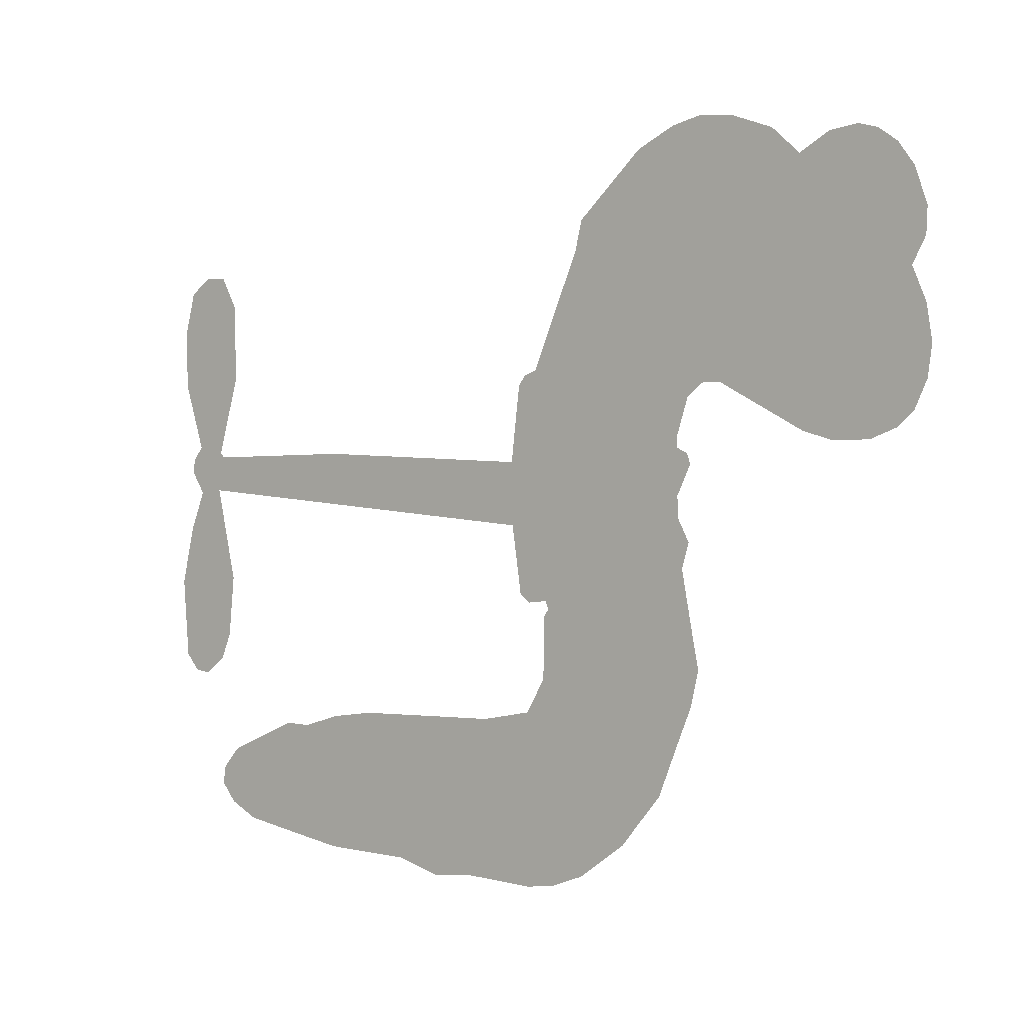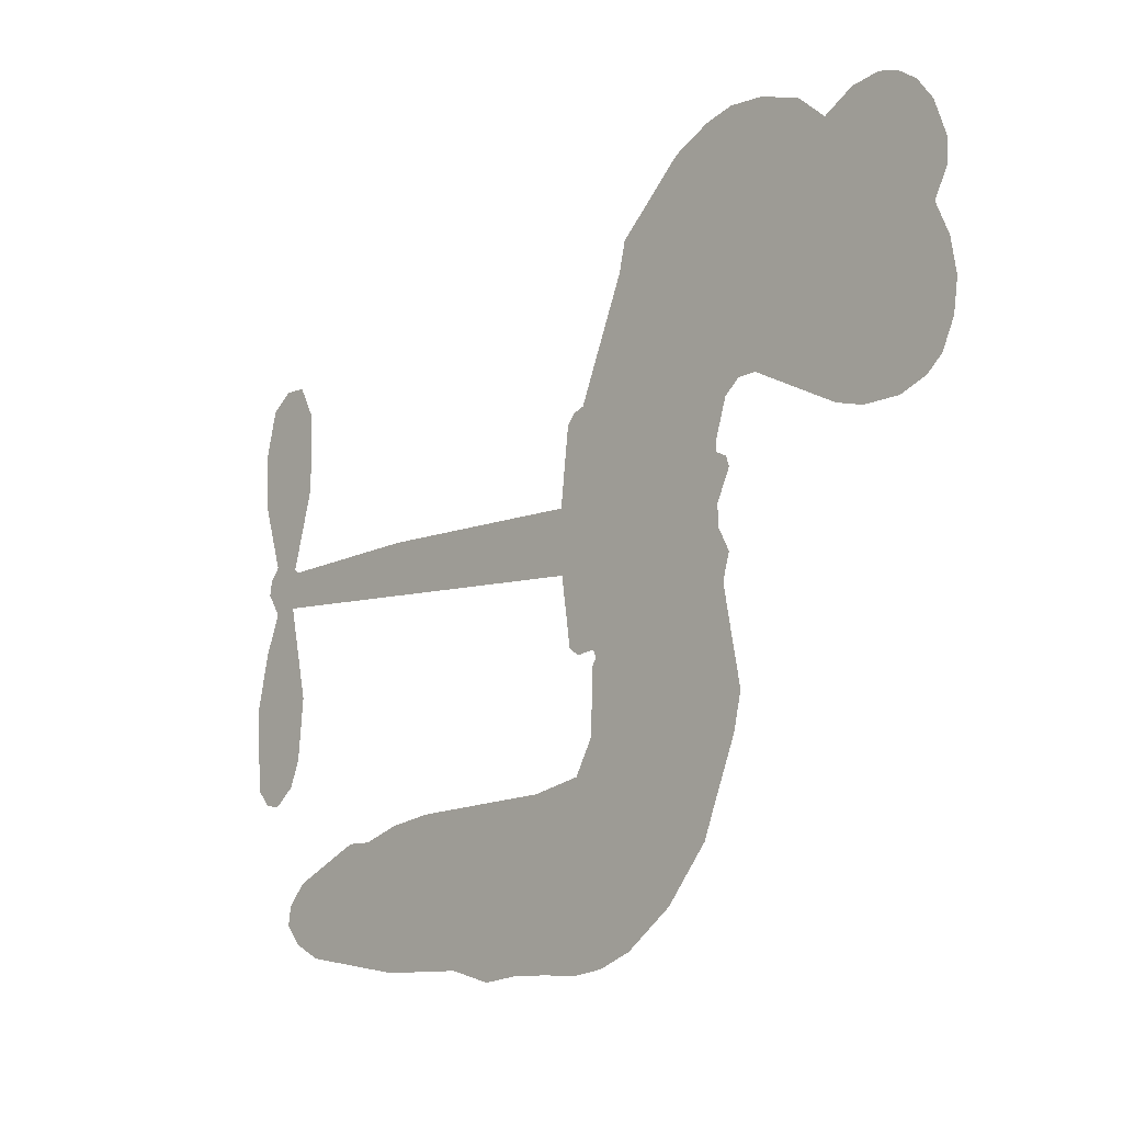
<metadata>
{"format":"obj","ext":"obj","renderer":"f3d","projection":"perspective","resolution":1024,"background":"white","views":[{"elev":1.5,"azim":-142.5,"up":"+Y"},{"elev":-12.6,"azim":-132.6,"up":"+Y"}]}
</metadata>
<code>
v -464 36.07 0
v -463.1 41.22 0
v -461.1 45.97 0
v -463 49.68 0
v -463.2 53.43 0
v -461.4 58.58 0
v -459 61.86 0
v -456.1 63.85 0
v -453.2 64.61 0
v -449 64.03 0
v -444.5 61.47 0
v -440.3 65.17 0
v -434.1 67.31 0
v -428.8 67.71 0
v -424.5 66.67 0
v -419 63.94 0
v -409.3 54.79 0
v -408.2 50.48 0
v -401.2 33.83 0
v -399.4 33.2 0
v -398.2 31.73 0
v -396.9 20.72 0
v -362.6 21.9 0
v -339.1 21.3 0
v -338.4 21.88 0
v -341.7 33.63 0
v -341.6 45.03 0
v -339 49.78 0
v -335.7 49.92 0
v -332.4 47.51 0
v -330.7 41.16 0
v -331 32.68 0
v -334.1 22.84 0
v -332.5 20.97 0
v -332.2 18.91 0
v -334.3 15.62 0
v -332 9.84 0
v -330 1.224 0
v -330.9 -10.54 0
v -332.9 -12.97 0
v -335.4 -13.27 0
v -338.6 -10.72 0
v -340.2 -6.87 0
v -341.1 2.146 0
v -338 16.05 0
v -397.1 11.6 0
v -398.5 1.688 0
v -400.1 0.5516 0
v -403 0.8951 0
v -403.5 -0.2751 0
v -402.8 -1.406 0
v -402.6 -10.31 0
v -399.8 -15.28 0
v -392 -16.79 0
v -369.5 -17.43 0
v -362.7 -18.4 0
v -356.9 -20.22 0
v -353 -20.13 0
v -341.9 -24.98 0
v -339.2 -28.05 0
v -338.8 -30.76 0
v -341 -33.55 0
v -345.4 -35.77 0
v -362.4 -38.54 0
v -375.8 -38.83 0
v -382.5 -40.67 0
v -388.6 -40 0
v -399.7 -40.49 0
v -404.2 -39.89 0
v -409.3 -37.98 0
v -416.4 -32.84 0
v -422.6 -25.42 0
v -427.7 -12.76 0
v -428.9 -7.546 0
v -426.3 6.209 0
v -427.3 9.868 0
v -425.6 13.08 0
v -425.5 16.19 0
v -427.5 20.51 0
v -427 22 0
v -425.5 22.75 0
v -425.3 24.09 0
v -427.1 29.68 0
v -429.4 31.6 0
v -432.2 31.66 0
v -445.2 24.96 0
v -449.4 23.78 0
v -455 23.8 0
v -459.1 25.37 0
v -461.4 27.45 0
v -463.3 31.49 0
v -367.5 13.83 0
v -337.7 20.23 0
v -423 23.16 0
v -405.3 1.038 0
v -402.7 -5.851 0
v -425.4 20.61 0
v -401.2 30.62 0
v -397.8 6.638 0
v -352.8 14.94 0
v -336.1 21.82 0
v -345.4 15.5 0
v -341.7 15.78 0
v -426.5 18.35 0
v -404 3.556 0
v -340.1 27.76 0
v -335.1 19.13 0
v -337.1 25.42 0
v -342.6 -29.97 0
v -334.6 -9.437 0
v -422.5 27.73 0
v -405.1 -2.126 0
v -423.7 18.36 0
v -456.6 30.52 0
v -453.3 59.15 0
v -430.7 36.63 0
v -397.6 26.21 0
v -401 3.42 0
v -350.8 21.6 0
v -345 21.45 0
v -409.1 4.614 0
v -406.9 32.41 0
v -421.1 14.44 0
v -424.8 34.72 0
v -402.3 7.886 0
v -340.2 18.44 0
v -410.7 -0.9421 0
v -343.5 18.54 0
v -346.9 18.59 0
v -422.3 9.284 0
v -354.8 -27.19 0
v -339.5 9.1 0
v -337.2 45.73 0
v -332.5 27.76 0
v -330.4 -4.659 0
v -456.5 51.83 0
v -349.1 15.22 0
v -354.9 -23.41 0
v -336.6 12.09 0
v -361.5 -25.44 0
v -347.4 -22.57 0
v -350.9 -25.21 0
v -428.5 59.65 0
v -400.9 -32.19 0
v -459.5 34.38 0
v -449.2 31.19 0
v -457.3 58.08 0
v -414.6 24.53 0
v -409.5 -8.093 0
v -341.7 39.33 0
v -336.3 29.48 0
v -459.3 49.3 0
v -454.3 44.46 0
v -455.6 48.07 0
v -448.5 48.66 0
v -452.3 50.81 0
v -353.9 -37.17 0
v -346.6 -27.28 0
v -427.5 63.72 0
v -416.4 50.82 0
v -401.5 -36.5 0
v -448.2 27.46 0
v -438.7 28.3 0
v -452.6 28.22 0
v -419 25.03 0
v -405.7 -8.08 0
v -407.6 -14.07 0
v -451.9 47.2 0
v -448.2 41.58 0
v -447.2 55.28 0
v -453.5 54.89 0
v -432.3 62.74 0
v -423.2 60.49 0
v -412.3 51.8 0
v -394.2 -40.22 0
v -406 -33.72 0
v -419.1 20.16 0
v -415.9 32.55 0
v -449 52.2 0
v -443.5 51.11 0
v -414.1 59.37 0
v -423.5 31.27 0
v -398 -34.77 0
v -394.5 -28.61 0
v -418.5 29.22 0
v -415.2 55.08 0
v -404.7 42.17 0
v -420.5 33.37 0
v -418.9 58.29 0
v -420.2 41.78 0
v -412.6 44 0
v -421.5 37.6 0
v -411.3 47.85 0
v -415.9 38.16 0
v -426.6 41.44 0
v -406.5 46.32 0
v -425 38.25 0
v -408.7 42.93 0
v -411.7 39.58 0
v -407.4 38.77 0
v -410.2 35.34 0
v -402.9 38 0
v -411.4 30.57 0
v -405.6 35.71 0
v -428.1 34.62 0
v -408.5 1.41 0
v -412 2.463 0
v -414.3 8.697 0
v -417.4 -1.39 0
v -333.7 43.77 0
v -337.5 41.18 0
v -337.9 36.42 0
v -453.3 35.92 0
v -453 32.07 0
v -405.8 22.44 0
v -458.4 42 0
v -437.7 36.05 0
v -403.6 -14.14 0
v -405.8 -21.13 0
v -402.7 -18.26 0
v -406.3 -17.5 0
v -413.1 -18.09 0
v -409.5 -19.85 0
v -399.9 -24.41 0
v -414.5 -25.23 0
v -402.3 -21.79 0
v -405 -26.81 0
v -397.6 -19.9 0
v -412.8 -21.85 0
v -425.1 -19.08 0
v -409.7 -25.53 0
v -448.6 59.56 0
v -450.5 56.61 0
v -436.4 63.81 0
v -439.8 60.32 0
v -435.4 59.43 0
v -438.7 54.49 0
v -421.8 65.3 0
v -424.4 63.52 0
v -406 -37.1 0
v -411.2 -33.13 0
v -443.8 45.33 0
v -416.6 61.65 0
v -424.6 52.32 0
v -418.2 11.05 0
v -418.5 6.227 0
v -412.4 16.22 0
v -416.7 15.24 0
v -413.8 12.58 0
v -409.2 9.97 0
v -420.9 -8.471 0
v -338.1 32.71 0
v -334.5 34.31 0
v -330.8 36.92 0
v -334.1 39.13 0
v -456.1 33.89 0
v -457 38 0
v -453.3 40.24 0
v -401.1 23.01 0
v -407.5 27.31 0
v -457.7 45.35 0
v -434.1 34.94 0
v -434.5 40.02 0
v -435.5 29.98 0
v -443.7 30.72 0
v -438.7 32.24 0
v -442.3 35.22 0
v -440.9 40.59 0
v -404.2 -30.44 0
v -400.9 -28.23 0
v -408.3 -29.59 0
v -412.6 -29.08 0
v -395.2 -23.97 0
v -380.7 -17.1 0
v -393.6 -20.37 0
v -390.8 -23.77 0
v -386.4 -16.94 0
v -390 -28.27 0
v -392 -32.1 0
v -382.8 -24.79 0
v -389.6 -19.98 0
v -395.6 -32.1 0
v -390.1 -35.97 0
v -386.9 -25.45 0
v -385.4 -21.19 0
v -385.1 -36.38 0
v -381.3 -21.07 0
v -383.9 -30.56 0
v -375.4 -25.63 0
v -387.9 -31.81 0
v -375.1 -17.27 0
v -379 -24.17 0
v -380.3 -28.31 0
v -375.8 -21.42 0
v -379.2 -34.08 0
v -370.3 -23.08 0
v -395.9 -16.04 0
v -443.1 57.15 0
v -445.3 48.29 0
v -447.2 45.49 0
v -441.8 48.14 0
v -440 51.18 0
v -439.7 44.56 0
v -433.4 50.51 0
v -438.1 47.94 0
v -435.2 44.45 0
v -430.9 42.89 0
v -429.5 39.81 0
v -427.1 47.14 0
v -432 46.77 0
v -422.7 56.18 0
v -426.8 55.86 0
v -420.3 52.56 0
v -431.8 55.86 0
v -429.1 51.98 0
v -422.2 48 0
v -414.9 4.924 0
v -417.8 2.432 0
v -427.6 -0.6657 0
v -422.4 3.631 0
v -426.9 2.768 0
v -424.1 0.4608 0
v -424.3 -4.616 0
v -411.2 7.26 0
v -406.2 7.342 0
v -404.8 11.96 0
v -425.1 -9.419 0
v -417.5 -20.38 0
v -460.8 38.19 0
v -401.3 26.81 0
v -411.3 26.65 0
v -414.7 28.52 0
v -410.6 21.88 0
v -404.7 29.56 0
v -442 26.63 0
v -437.8 39.39 0
v -444.5 41.66 0
v -446.3 37.48 0
v -450.1 38.07 0
v -381.4 -37.08 0
v -375.8 -30.52 0
v -441.9 54.03 0
v -435.4 55.89 0
v -424.1 44.53 0
v -420.2 -4.441 0
v -415.3 -7.479 0
v -428.2 -4.104 0
v -401 11.56 0
v -399.1 16.19 0
v -408.5 14.28 0
v -404.2 17.14 0
v -404.5 25.61 0
v -414.6 20.09 0
v -446.2 33.63 0
v -375 -34.67 0
v -369.1 -38.69 0
v -368.4 -31.29 0
v -372.4 -38.76 0
v -370.9 -34.89 0
v -366.5 -35.2 0
v -372.2 -31.38 0
v -370.4 -27.42 0
v -362.8 -30.96 0
v -366.2 -25.37 0
v -363.8 -22.21 0
v -360.1 -22.01 0
v -366.1 -17.92 0
v -382.3 12.71 0
v -379.7 21.31 0
v -401.2 19.28 0
v -408.1 18.45 0
v -362.7 -34.76 0
v -357.4 -32.82 0
v -358.1 -37.86 0
v -350.7 -30.35 0
v -367.3 -21.27 0
v -389.7 12.16 0
v -354.3 -30.84 0
v -349.6 -36.47 0
v -352.1 -33.75 0
v -348 -33.03 0
v -388.3 21.02 0
v -396 17.52 0
v -392.6 20.87 0
v -335.6 -4.311 0
v -332.8 -1.515 0
v -335.3 3.969 0
v -340.6 -2.362 0
v -336.9 -0.2163 0
v -459.4 54.63 0
v -408.4 -4.245 0
v -412.5 -4.575 0
v -416.2 42.2 0
v -416.1 46.51 0
v -413.8 35.35 0
v -419.5 -29.12 0
v -418.5 -25.22 0
v -372.4 -19.89 0
v -421.8 -14.22 0
v -417.2 -15.59 0
v -412.7 -12.92 0
v -418.5 -11.75 0
v -409.7 -11.44 0
v -415.3 -10.81 0
v -365.7 -28.93 0
v -358.8 -28.74 0
v -357.9 -25.25 0
v -390.3 16.79 0
v -393.4 11.88 0
v -386.2 15.01 0
v -384 21.16 0
v -374.9 13.27 0
v -382.3 17.11 0
v -378.6 12.99 0
v -371.2 21.61 0
v -377.1 17.44 0
v -372.5 17.19 0
v -375.5 21.46 0
v -371.2 13.55 0
v -331 5.532 0
v -335.6 8.021 0
v -340.3 5.623 0
v -419.6 45.4 0
v -426.4 -15.92 0
v -421 -18.24 0
v -423.8 -22.25 0
v -420.4 -22.33 0
v -393.4 15.29 0
v -356.7 21.75 0
v -353.8 18.86 0
v -360.2 14.38 0
v -356.5 14.66 0
v -358.6 18.14 0
v -362.8 17.69 0
v -366.9 21.75 0
v -368.4 17.89 0
v -393.8 -35.39 0
v -397 -38.19 0
f 112 206 391
f 186 160 174
f 75 130 76
f 203 122 201
f 105 121 206
f 45 107 93
f 51 50 112
f 123 78 77
f 89 88 114
f 125 118 99
f 1 91 145
f 162 164 87
f 25 108 106
f 43 42 110
f 80 79 97
f 126 93 24
f 58 138 142
f 179 299 180
f 128 129 102
f 105 125 325
f 52 166 167
f 143 159 172
f 240 176 70
f 142 138 131
f 176 240 161
f 223 231 219
f 59 158 109
f 95 112 50
f 117 21 98
f 113 94 97
f 97 104 113
f 104 78 113
f 349 383 22
f 166 112 391
f 105 95 49
f 74 73 327
f 51 112 96
f 82 94 111
f 107 34 101
f 52 218 53
f 323 345 322
f 203 260 122
f 90 89 114
f 167 221 218
f 145 256 257
f 91 90 114
f 298 232 170
f 98 19 334
f 282 183 437
f 77 76 130
f 4 3 152
f 152 5 4
f 56 365 366
f 45 126 103
f 115 9 8
f 8 7 147
f 45 139 36
f 106 151 252
f 147 7 6
f 381 158 375
f 114 145 91
f 246 208 245
f 136 154 156
f 10 9 115
f 19 122 334
f 205 83 124
f 17 174 18
f 84 205 116
f 165 111 94
f 182 83 111
f 162 146 164
f 239 15 159
f 206 207 127
f 129 137 102
f 236 234 235
f 350 250 326
f 172 159 14
f 180 302 342
f 126 45 93
f 322 318 320
f 239 238 15
f 211 150 212
f 5 152 390
f 136 152 154
f 25 93 101
f 31 30 210
f 107 45 36
f 124 192 197
f 161 183 144
f 119 430 137
f 120 119 129
f 296 364 376
f 359 361 355
f 287 274 285
f 363 373 406
f 276 285 281
f 50 49 95
f 53 218 220
f 275 54 297
f 49 48 118
f 126 128 103
f 274 287 294
f 58 57 138
f 78 123 113
f 407 406 131
f 118 105 49
f 375 158 142
f 68 161 69
f 61 109 62
f 421 139 132
f 109 60 59
f 166 52 96
f 423 394 160
f 60 109 61
f 348 349 351
f 85 84 116
f 141 58 142
f 162 87 86
f 43 110 385
f 134 32 151
f 386 385 135
f 110 42 41
f 110 135 385
f 102 103 128
f 57 366 407
f 40 110 41
f 40 39 110
f 421 387 420
f 119 137 129
f 141 158 59
f 37 36 139
f 105 206 95
f 47 118 48
f 94 81 97
f 95 206 112
f 430 433 432
f 432 100 430
f 413 416 369
f 82 81 94
f 177 165 94
f 98 20 19
f 98 21 20
f 97 79 104
f 63 62 109
f 108 151 106
f 117 330 259
f 210 133 211
f 93 107 101
f 83 82 111
f 259 22 117
f 348 99 46
f 47 99 118
f 24 93 25
f 132 139 45
f 35 34 107
f 126 24 128
f 101 34 33
f 118 125 105
f 130 123 77
f 115 8 147
f 128 24 120
f 108 101 33
f 27 133 28
f 108 33 134
f 255 253 254
f 185 111 165
f 28 133 29
f 133 30 29
f 129 128 120
f 110 39 135
f 159 15 14
f 145 114 256
f 193 160 394
f 101 108 25
f 389 388 385
f 36 35 107
f 168 154 153
f 81 80 97
f 372 373 363
f 151 108 134
f 214 114 164
f 145 257 329
f 163 265 335
f 179 233 171
f 390 6 5
f 147 390 171
f 113 123 177
f 177 123 248
f 209 346 392
f 397 396 225
f 261 154 152
f 27 150 211
f 253 252 151
f 152 136 390
f 3 2 216
f 168 169 300
f 261 152 3
f 168 156 154
f 261 153 154
f 234 236 172
f 179 156 155
f 147 171 115
f 64 374 372
f 375 380 381
f 141 142 158
f 142 131 375
f 172 14 13
f 143 173 239
f 308 205 197
f 196 198 187
f 283 175 67
f 161 144 176
f 264 266 163
f 214 146 213
f 85 262 264
f 262 85 116
f 114 88 164
f 87 164 88
f 177 94 113
f 332 148 331
f 112 166 96
f 166 149 403
f 346 209 345
f 223 219 221
f 169 168 153
f 155 156 168
f 265 162 86
f 162 265 146
f 179 180 170
f 11 10 232
f 136 156 171
f 171 156 179
f 12 234 13
f 172 13 234
f 173 311 189
f 189 311 313
f 16 173 189
f 200 198 199
f 288 280 284
f 183 282 144
f 270 184 224
f 70 176 241
f 245 248 123
f 148 165 177
f 188 194 192
f 188 182 185
f 179 155 299
f 179 170 233
f 299 300 242
f 301 302 180
f 188 192 124
f 17 181 186
f 83 182 124
f 438 161 68
f 437 283 279
f 288 290 286
f 220 226 228
f 332 165 148
f 188 185 178
f 17 186 174
f 189 186 181
f 174 193 18
f 185 182 111
f 202 187 200
f 182 188 124
f 16 189 243
f 311 173 312
f 189 313 186
f 194 190 192
f 18 193 196
f 194 188 178
f 190 195 197
f 160 193 174
f 198 196 193
f 122 204 201
f 393 194 199
f 160 313 316
f 304 314 343
f 190 197 192
f 198 193 191
f 197 195 308
f 199 191 393
f 198 191 199
f 395 194 178
f 198 200 187
f 201 200 199
f 204 19 202
f 395 199 194
f 201 395 203
f 332 178 185
f 204 202 200
f 260 331 333
f 201 204 200
f 19 204 122
f 83 205 84
f 197 205 124
f 207 206 121
f 206 127 391
f 324 317 207
f 130 320 246
f 250 350 249
f 123 130 245
f 127 207 209
f 207 121 324
f 30 133 210
f 133 27 211
f 150 26 212
f 210 211 255
f 252 212 26
f 253 255 212
f 146 354 339
f 258 153 216
f 146 214 164
f 256 214 213
f 353 247 333
f 348 46 349
f 2 1 329
f 216 257 258
f 307 263 308
f 354 267 338
f 52 167 218
f 221 220 218
f 221 167 223
f 269 270 227
f 219 226 220
f 53 220 228
f 167 222 223
f 219 220 221
f 402 400 404
f 328 225 229
f 222 229 223
f 269 227 271
f 226 227 224
f 224 273 228
f 397 72 396
f 71 70 241
f 227 226 219
f 226 224 228
f 223 229 231
f 144 269 176
f 273 224 184
f 297 53 228
f 399 251 327
f 231 229 225
f 400 402 399
f 426 427 425
f 71 241 272
f 219 231 227
f 10 115 232
f 233 115 171
f 170 232 233
f 115 233 232
f 11 235 12
f 234 12 235
f 11 232 298
f 236 143 172
f 235 11 298
f 235 237 343
f 299 301 180
f 237 302 304
f 143 239 159
f 173 16 238
f 173 238 239
f 70 69 240
f 161 240 69
f 176 269 271
f 271 231 272
f 338 268 337
f 262 263 217
f 314 312 143
f 189 181 243
f 316 313 244
f 246 245 130
f 249 248 245
f 319 322 321
f 318 207 317
f 250 249 208
f 215 260 333
f 249 245 208
f 248 247 353
f 250 208 324
f 247 248 249
f 325 250 324
f 325 326 250
f 230 399 424
f 400 222 401
f 106 252 26
f 253 151 32
f 255 254 31
f 212 252 253
f 210 255 31
f 253 32 254
f 212 255 211
f 214 256 114
f 257 256 213
f 257 213 258
f 216 2 329
f 339 258 213
f 169 153 258
f 330 117 98
f 326 351 350
f 331 260 203
f 259 330 352
f 3 216 261
f 153 261 216
f 263 262 116
f 266 264 262
f 310 304 305
f 301 242 303
f 265 266 267
f 266 262 217
f 267 266 217
f 265 163 266
f 268 267 217
f 268 338 267
f 263 336 217
f 268 303 337
f 270 269 144
f 227 231 271
f 270 144 282
f 227 270 224
f 272 231 225
f 176 271 241
f 272 225 396
f 241 271 272
f 184 278 276
f 228 273 275
f 276 284 285
f 285 274 277
f 273 276 275
f 284 276 278
f 184 276 273
f 54 275 281
f 175 283 437
f 276 281 275
f 279 184 282
f 278 184 279
f 437 279 282
f 290 288 284
f 376 398 296
f 277 54 281
f 282 184 270
f 438 183 161
f 66 286 67
f 67 286 283
f 279 290 278
f 284 280 285
f 285 280 287
f 277 281 285
f 340 65 295
f 278 290 284
f 292 287 280
f 294 287 292
f 340 286 66
f 341 293 295
f 292 280 293
f 358 359 355
f 279 283 290
f 286 290 283
f 293 280 288
f 291 294 398
f 294 292 289
f 295 293 288
f 289 292 293
f 294 289 296
f 294 291 274
f 340 288 286
f 293 341 289
f 361 362 341
f 365 376 364
f 342 170 180
f 275 297 228
f 237 235 298
f 300 299 155
f 301 299 242
f 168 300 155
f 337 300 169
f 242 337 303
f 342 302 237
f 305 301 303
f 311 312 244
f 336 303 268
f 307 310 306
f 301 305 302
f 305 303 306
f 303 336 306
f 304 302 305
f 307 306 263
f 305 306 310
f 308 263 116
f 307 195 309
f 308 116 205
f 195 307 308
f 309 344 316
f 309 244 315
f 307 309 310
f 315 310 309
f 312 173 143
f 313 311 244
f 314 143 236
f 315 312 314
f 244 309 316
f 186 313 160
f 343 314 236
f 315 314 304
f 315 304 310
f 244 312 315
f 344 309 195
f 393 394 423
f 208 246 317
f 318 317 246
f 75 320 130
f 207 318 209
f 323 251 345
f 320 318 246
f 320 321 322
f 322 319 323
f 320 75 321
f 318 322 209
f 347 74 323
f 327 323 74
f 317 324 208
f 325 324 121
f 105 325 121
f 326 325 125
f 348 326 125
f 350 247 249
f 230 425 399
f 323 327 251
f 427 397 328
f 73 399 327
f 145 329 1
f 216 329 257
f 334 330 98
f 215 352 260
f 332 331 203
f 331 148 333
f 178 332 203
f 332 185 165
f 353 333 148
f 371 247 350
f 122 260 334
f 334 260 352
f 336 263 306
f 265 86 335
f 268 217 336
f 300 337 242
f 337 169 338
f 169 258 339
f 265 354 146
f 146 339 213
f 169 339 338
f 65 340 66
f 288 340 295
f 65 355 295
f 341 295 355
f 237 298 342
f 170 342 298
f 235 343 236
f 304 343 237
f 195 190 344
f 423 344 190
f 346 345 251
f 322 345 209
f 399 425 400
f 391 392 149
f 99 348 125
f 323 319 347
f 413 410 368
f 259 370 22
f 215 351 370
f 326 348 351
f 371 333 247
f 370 351 349
f 371 215 333
f 259 352 215
f 334 352 330
f 148 177 353
f 248 353 177
f 267 354 265
f 339 354 338
f 360 363 357
f 289 341 362
f 357 359 360
f 358 356 359
f 364 140 365
f 360 359 356
f 355 65 358
f 361 359 357
f 356 64 360
f 364 405 140
f 361 357 362
f 355 361 341
f 357 363 405
f 289 362 296
f 360 64 372
f 374 157 373
f 296 362 364
f 362 357 405
f 366 365 140
f 398 376 55
f 366 140 407
f 56 366 57
f 417 415 418
f 365 56 367
f 428 384 383
f 22 370 349
f 215 370 259
f 350 351 371
f 215 371 351
f 373 157 380
f 363 360 372
f 378 375 131
f 373 378 406
f 372 374 373
f 381 380 379
f 365 367 376
f 55 376 367
f 377 410 408
f 46 383 349
f 406 378 131
f 373 380 378
f 63 381 379
f 380 375 378
f 157 379 380
f 63 109 381
f 158 381 109
f 408 382 384
f 22 383 384
f 386 135 38
f 377 408 428
f 428 46 409
f 385 386 389
f 387 386 38
f 389 44 388
f 421 420 37
f 422 44 387
f 386 387 389
f 43 385 388
f 44 389 387
f 171 390 136
f 6 390 147
f 392 391 127
f 166 391 149
f 209 392 127
f 149 392 346
f 394 393 191
f 190 194 393
f 193 394 191
f 423 160 316
f 203 395 178
f 199 395 201
f 272 396 71
f 222 328 229
f 328 397 225
f 291 398 55
f 294 296 398
f 400 328 222
f 401 222 167
f 399 402 251
f 167 403 401
f 404 149 346
f 404 400 401
f 346 251 402
f 166 403 167
f 404 403 149
f 404 401 403
f 346 402 404
f 140 405 363
f 362 405 364
f 407 131 138
f 363 406 140
f 407 138 57
f 140 406 407
f 410 377 368
f 413 411 410
f 428 408 384
f 382 408 410
f 413 414 416
f 382 410 411
f 369 411 413
f 416 414 412
f 436 434 435
f 413 368 414
f 417 416 412
f 92 436 419
f 418 369 416
f 417 419 436
f 139 421 37
f 417 418 416
f 417 412 419
f 387 38 420
f 422 421 132
f 344 423 316
f 421 422 387
f 393 423 190
f 72 397 427
f 399 73 424
f 400 425 328
f 425 427 328
f 425 230 426
f 72 427 426
f 46 428 383
f 377 428 409
f 119 429 430
f 137 430 100
f 432 433 431
f 429 23 433
f 434 431 433
f 433 430 429
f 434 433 23
f 415 417 436
f 92 431 434
f 434 436 92
f 434 23 435
f 415 436 435
f 437 183 438
f 68 175 438
f 437 438 175

</code>
